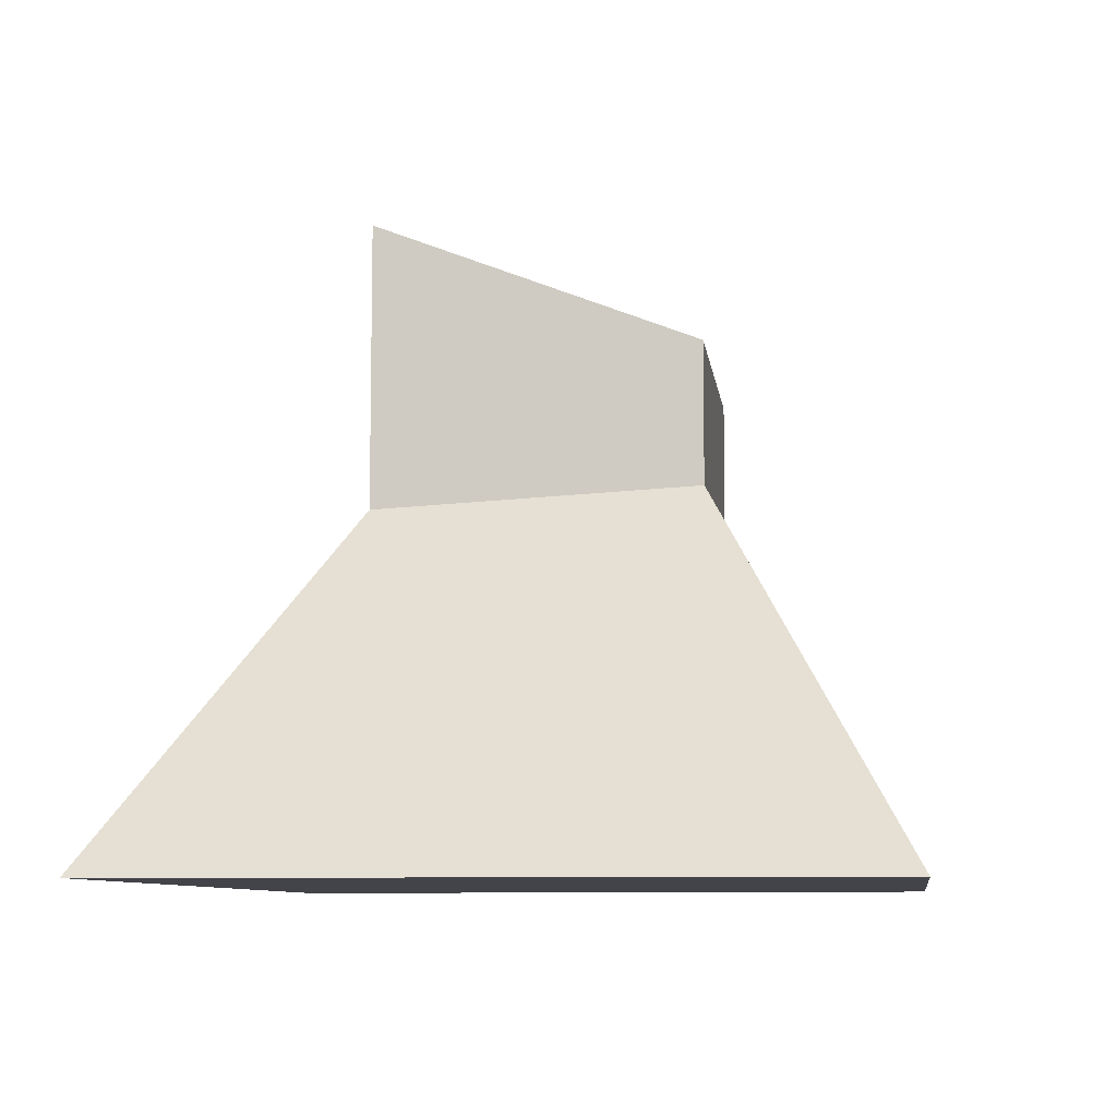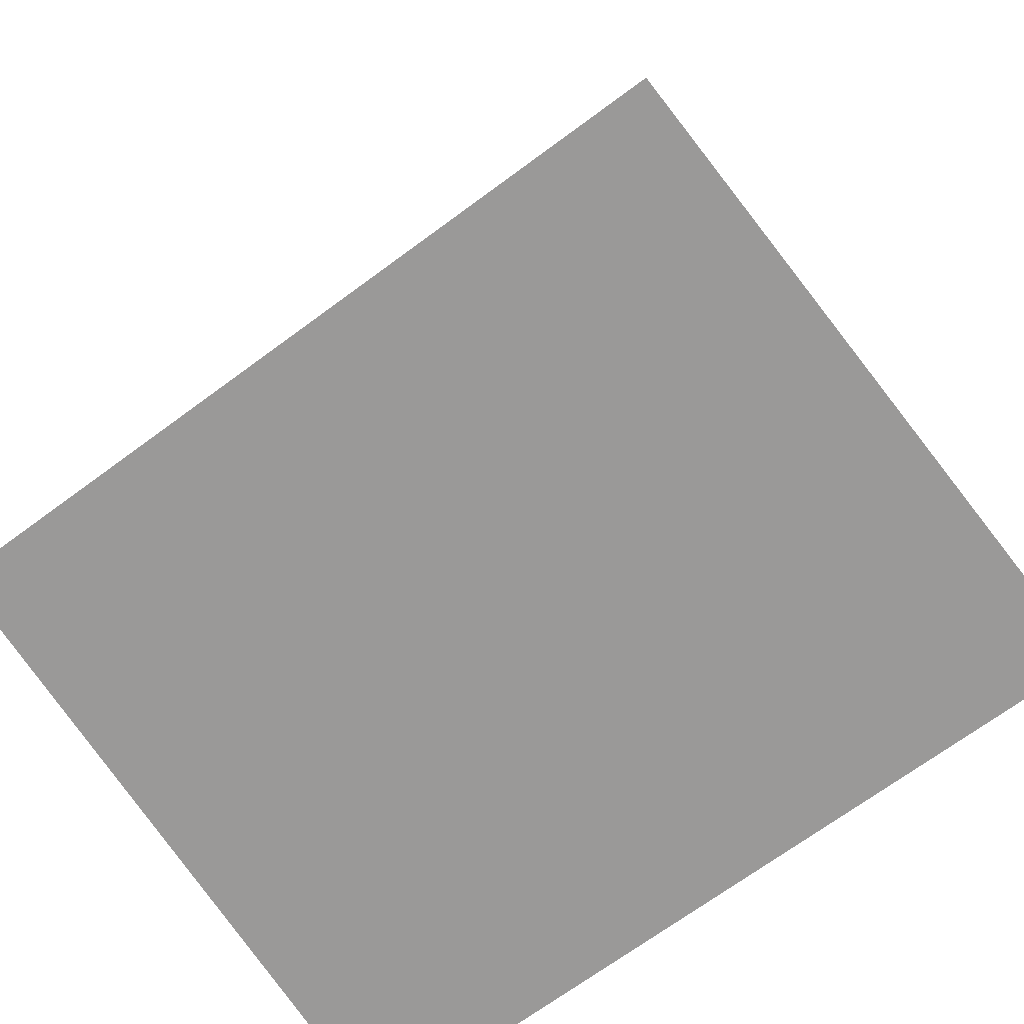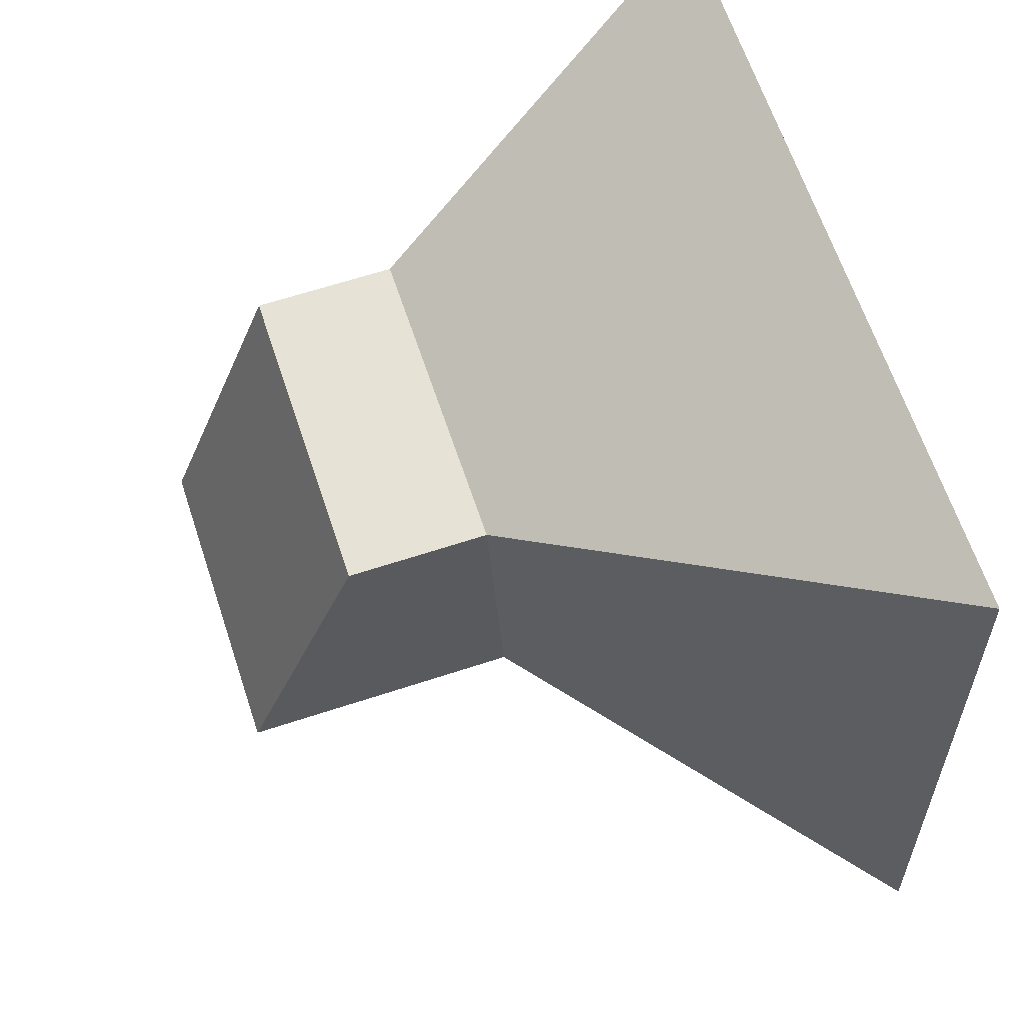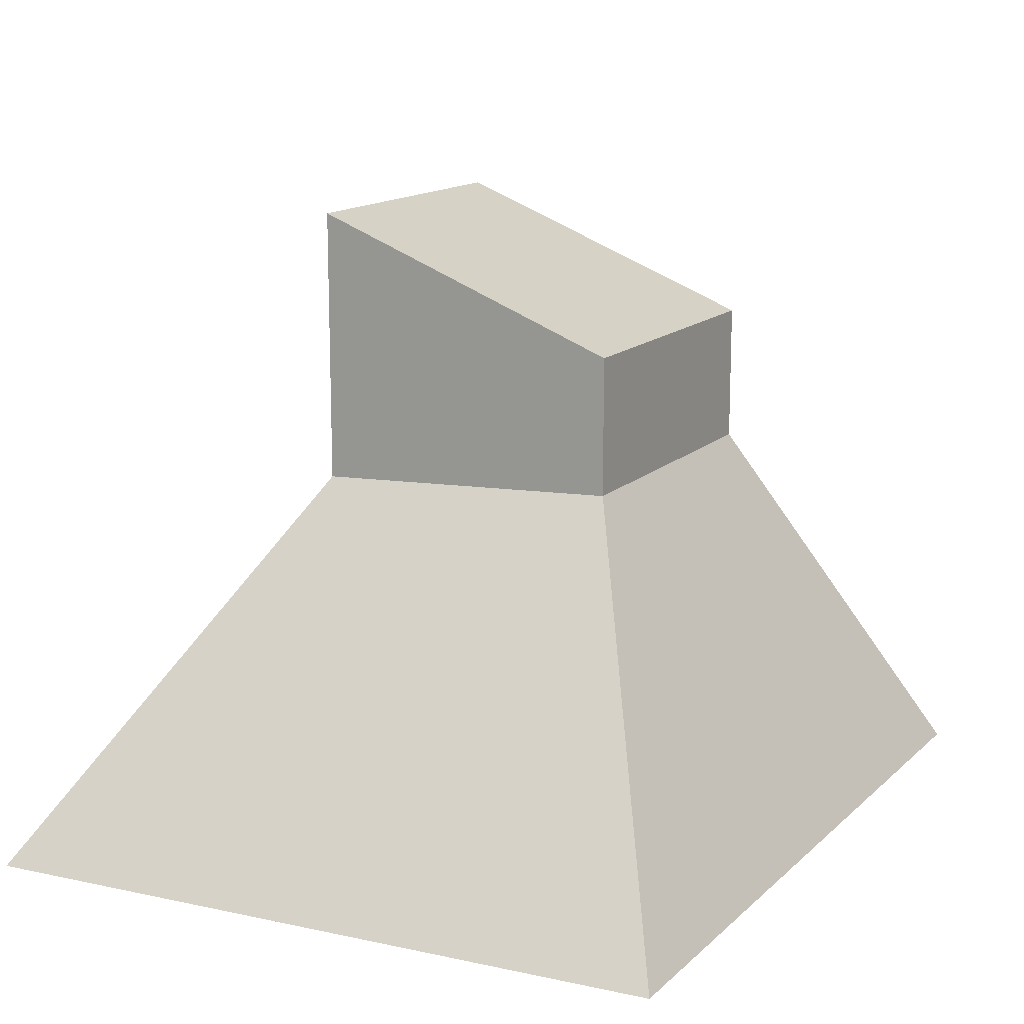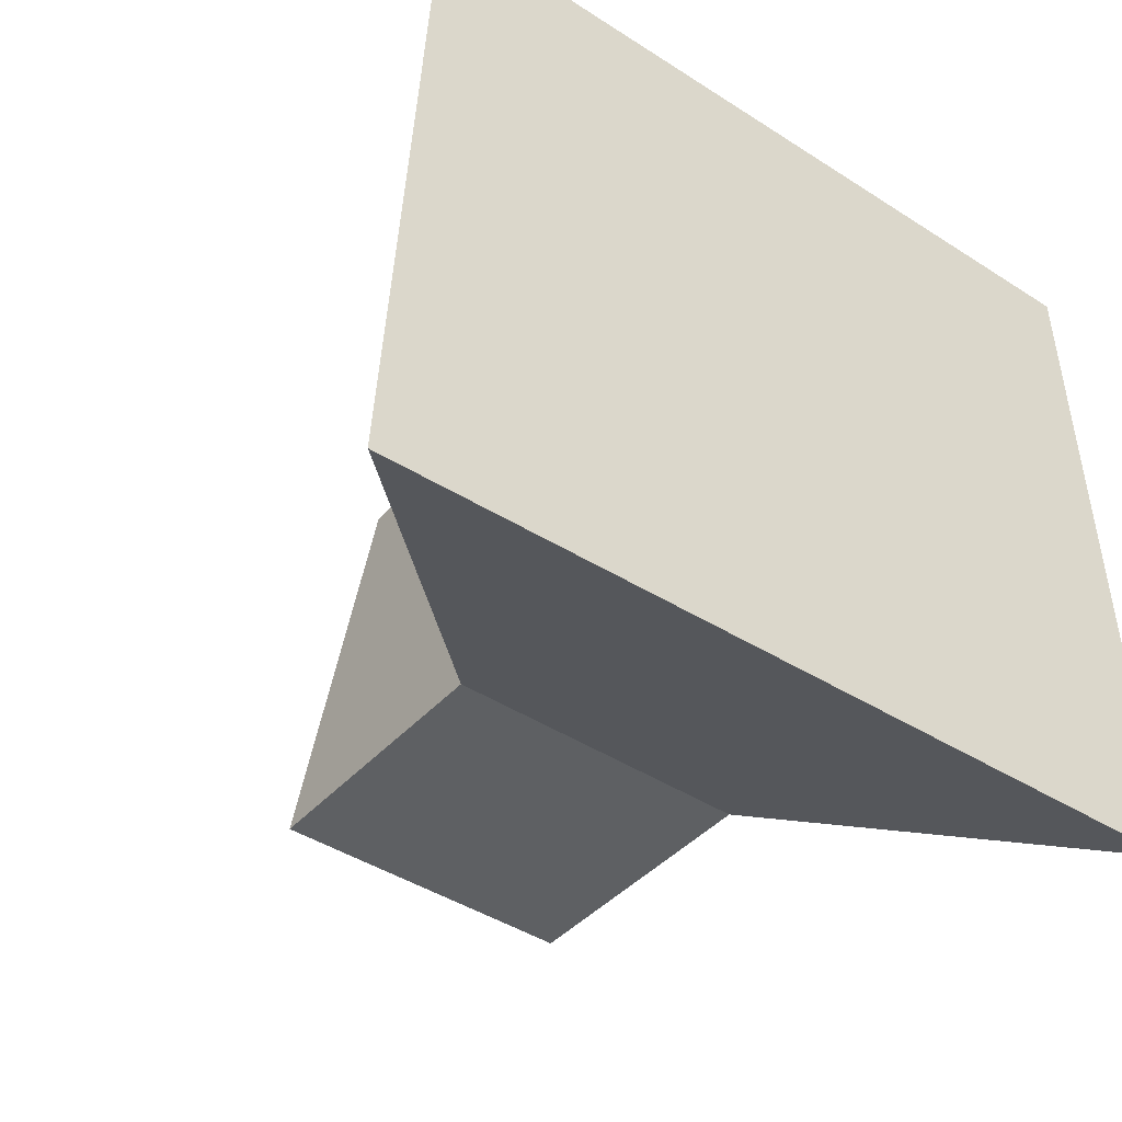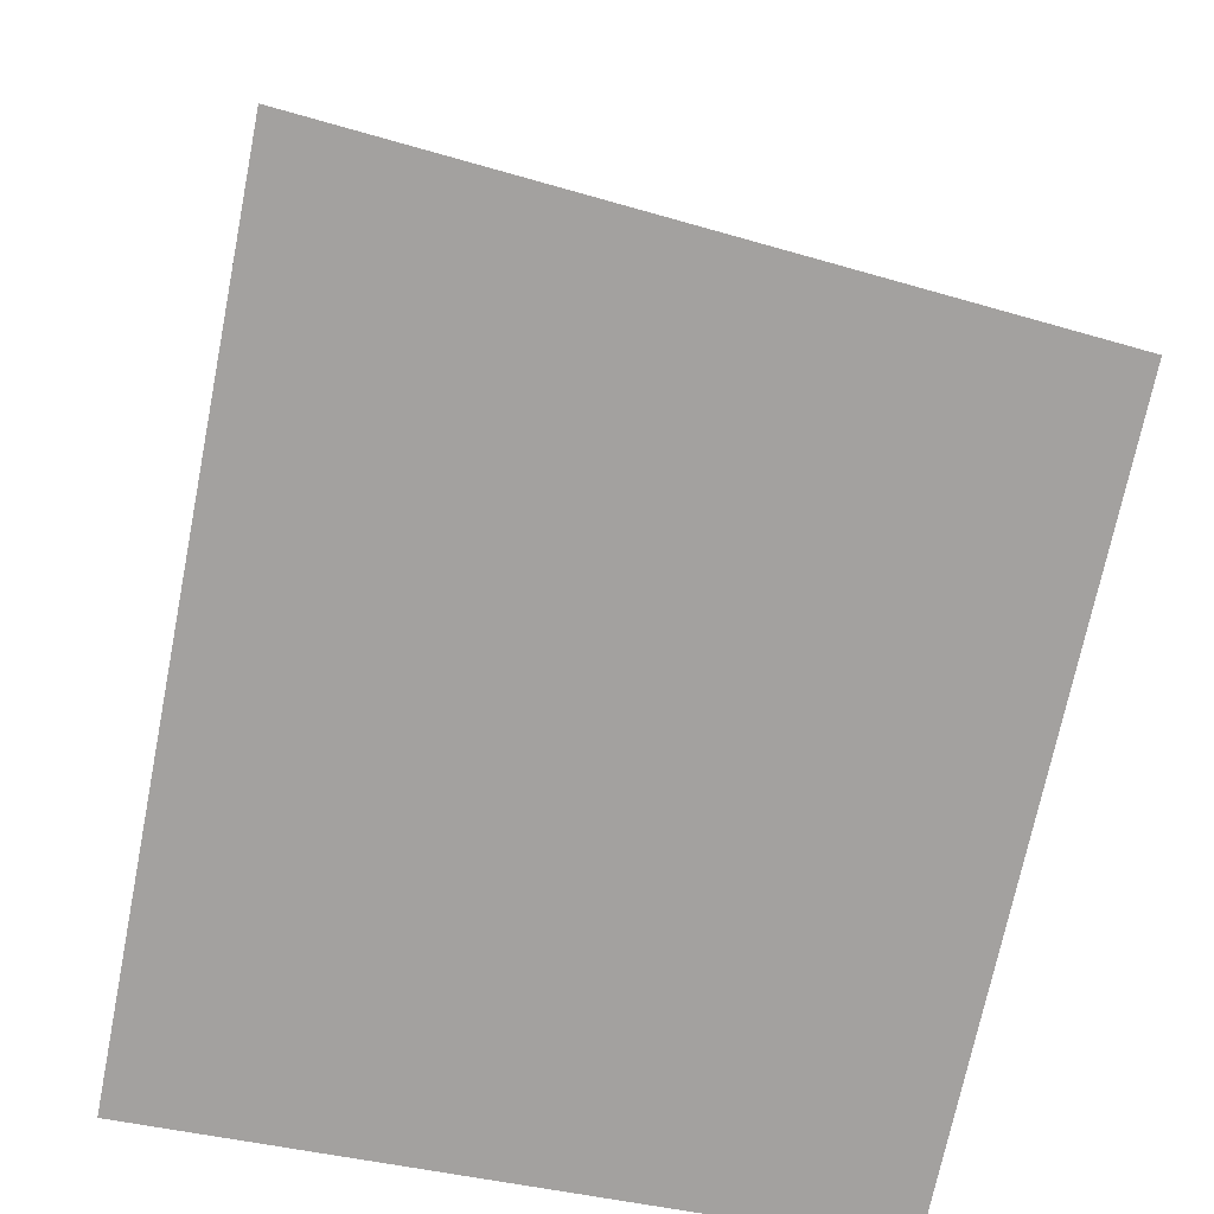
<metadata>
{"format":"obj","ext":"obj","renderer":"f3d","projection":"perspective","resolution":1024,"background":"white","views":[{"elev":-8.4,"azim":-82.8,"up":"+Y"},{"elev":-69.1,"azim":35.8,"up":"+Y"},{"elev":63.8,"azim":-108.4,"up":"+Z"},{"elev":14.6,"azim":-61.7,"up":"+Y"},{"elev":-42.2,"azim":-38.0,"up":"+Z"},{"elev":-72.3,"azim":-102.3,"up":"+Y"}]}
</metadata>
<code>
g brokenSanctumCOL
v -1.494 -0.0638 1.207
v -0.4847 1.195 0.5417
v 0.5988 1.195 0.5417
v 1.149 -0.0638 1.237
v -0.4847 1.669 0.5417
v -0.4847 2.086 -0.5417
v 0.5988 2.086 -0.5417
v 0.5988 1.669 0.5417
v -0.4847 1.139 -0.5417
v -1.63 -0.0638 -1.162
v 1.239 -0.0638 -1.109
v 0.5988 1.139 -0.5417
v -1.63 -0.0638 -1.162
v -1.494 -0.0638 1.207
v 1.149 -0.0638 1.237
v 1.239 -0.0638 -1.109
v 1.149 -0.0638 1.237
v 0.5988 1.195 0.5417
v 0.5988 1.139 -0.5417
v 1.239 -0.0638 -1.109
v -1.63 -0.0638 -1.162
v -0.4847 1.139 -0.5417
v -0.4847 1.195 0.5417
v -1.494 -0.0638 1.207
v -0.4847 1.139 -0.5417
v -0.4847 2.086 -0.5417
v -0.4847 1.669 0.5417
v -0.4847 1.195 0.5417
v -0.4847 2.086 -0.5417
v -0.4847 1.139 -0.5417
v 0.5988 1.139 -0.5417
v 0.5988 2.086 -0.5417
v 0.5988 1.195 0.5417
v 0.5988 1.669 0.5417
v 0.5988 2.086 -0.5417
v 0.5988 1.139 -0.5417
v -0.4847 1.195 0.5417
v -0.4847 1.669 0.5417
v 0.5988 1.669 0.5417
v 0.5988 1.195 0.5417
g brokenSanctumCOL_0
f 3 2 1
f 4 3 1
f 7 6 5
f 8 7 5
f 11 10 9
f 12 11 9
f 15 14 13
f 16 15 13
f 19 18 17
f 20 19 17
f 23 22 21
f 24 23 21
f 27 26 25
f 28 27 25
f 31 30 29
f 32 31 29
f 35 34 33
f 36 35 33
f 39 38 37
f 40 39 37

</code>
